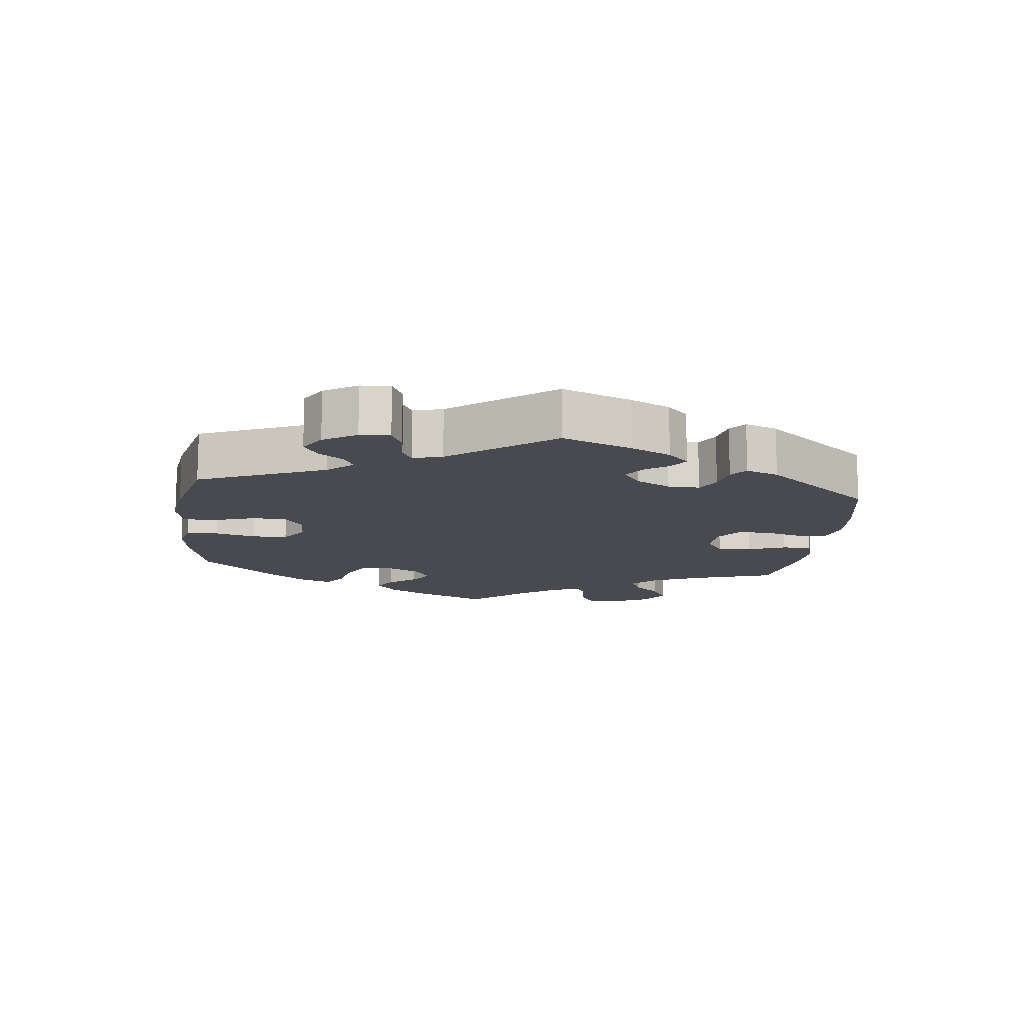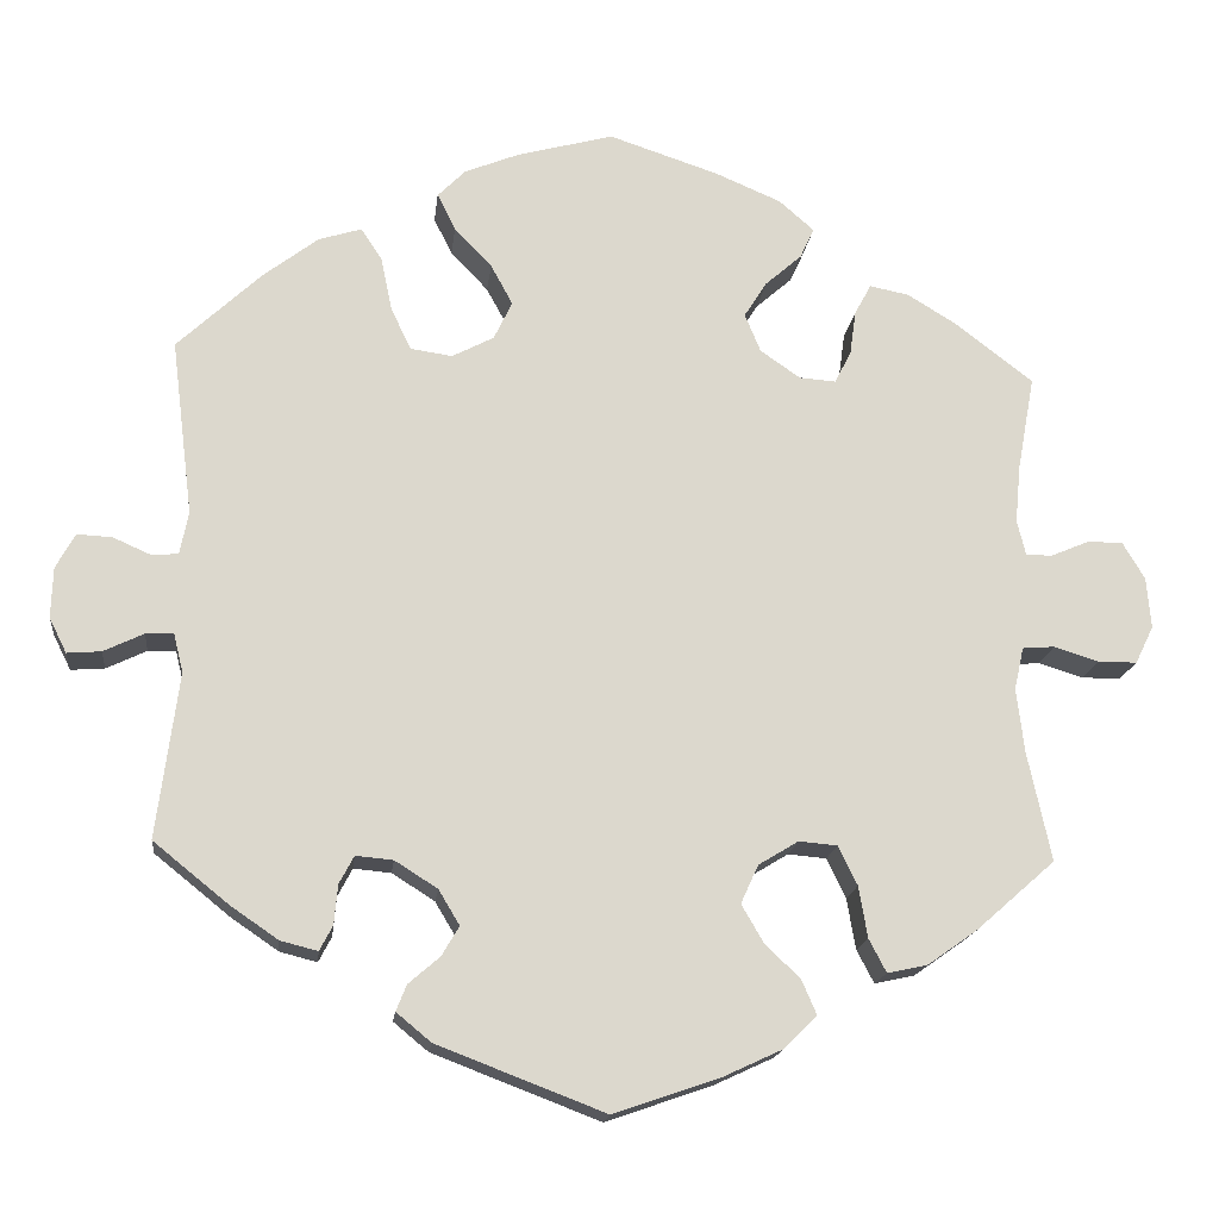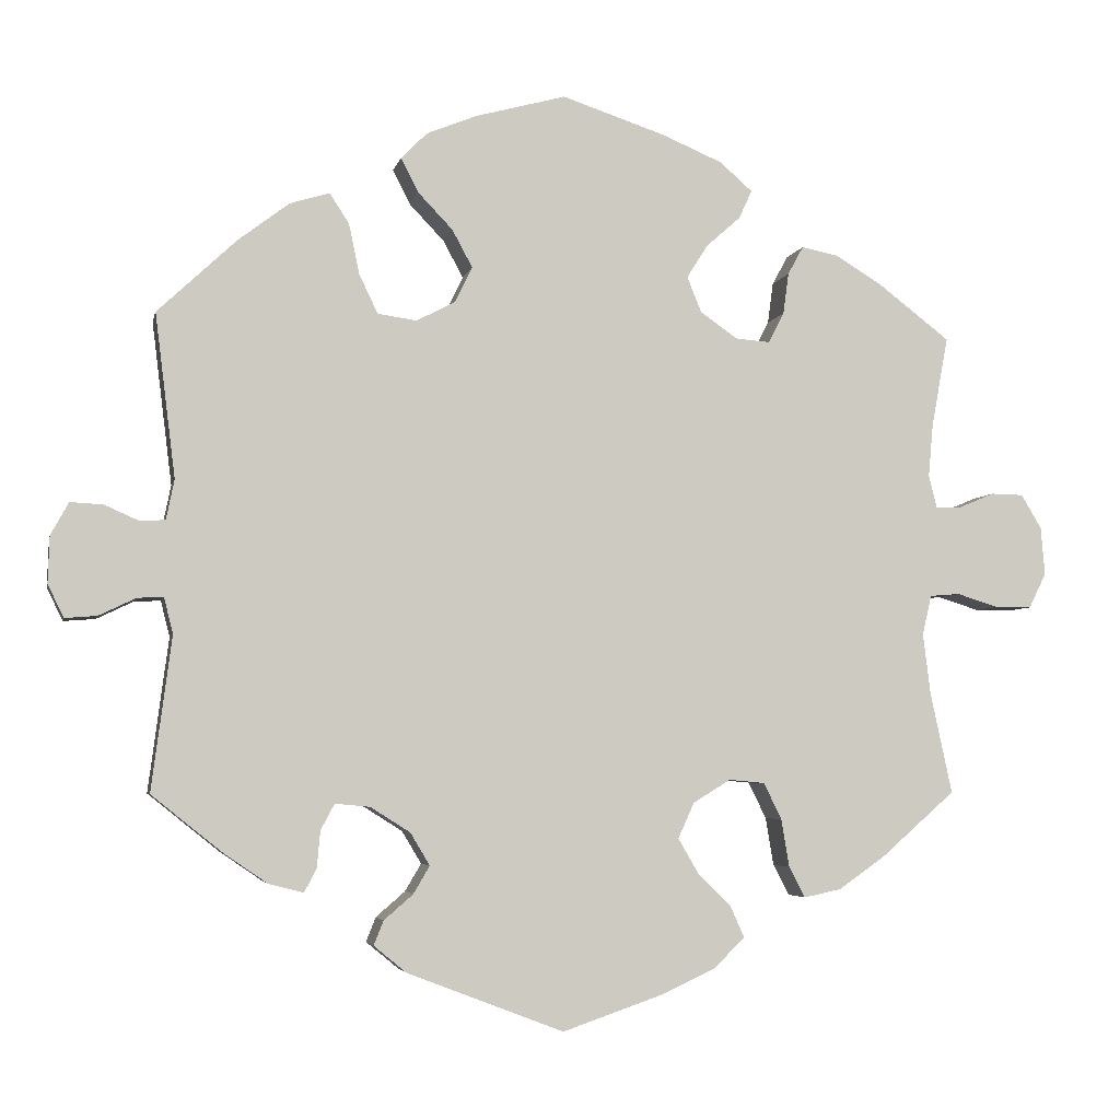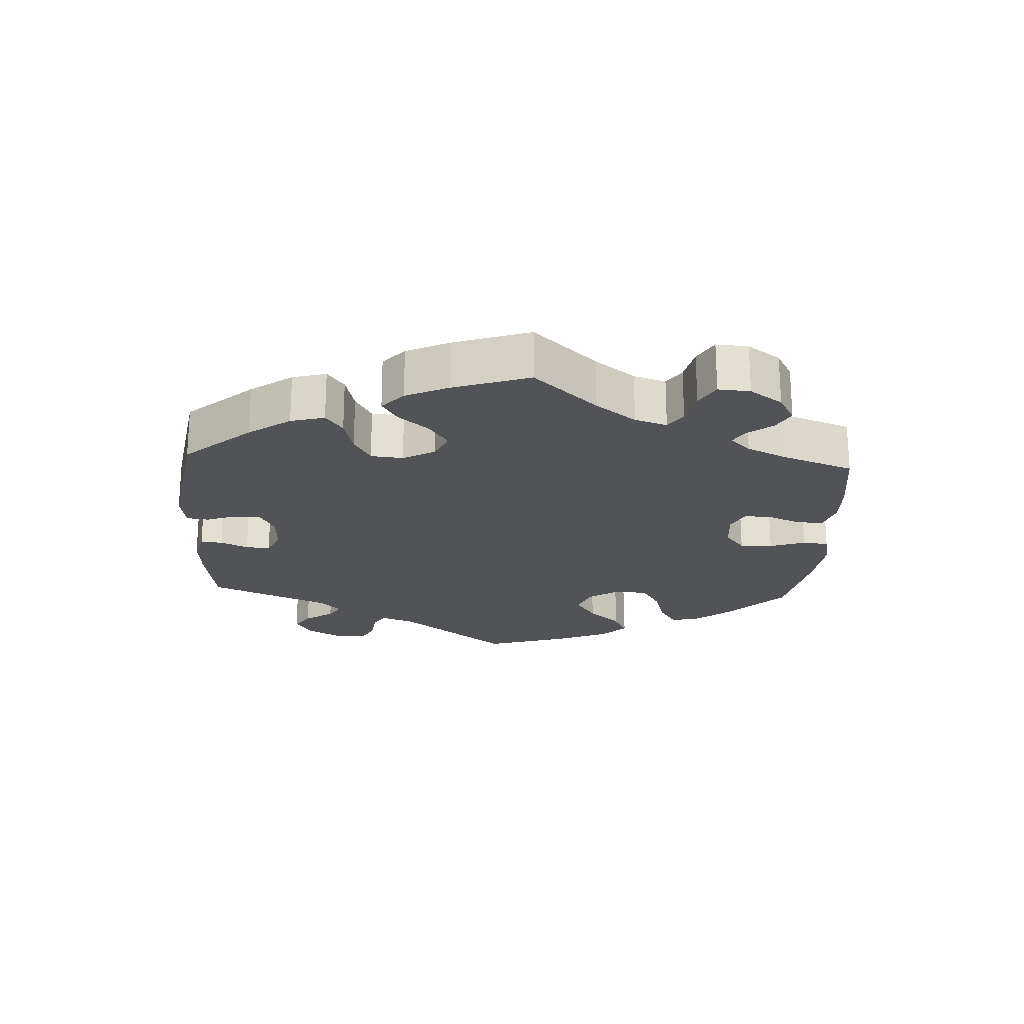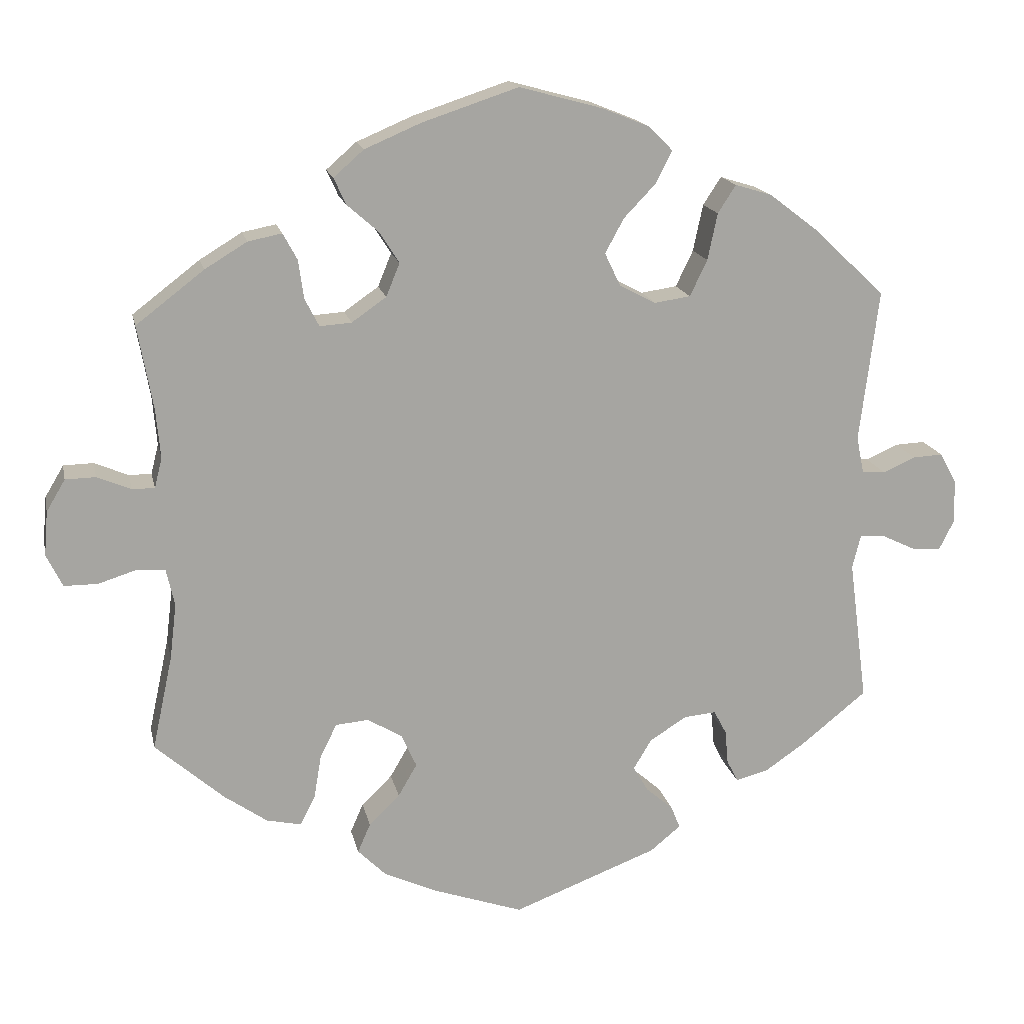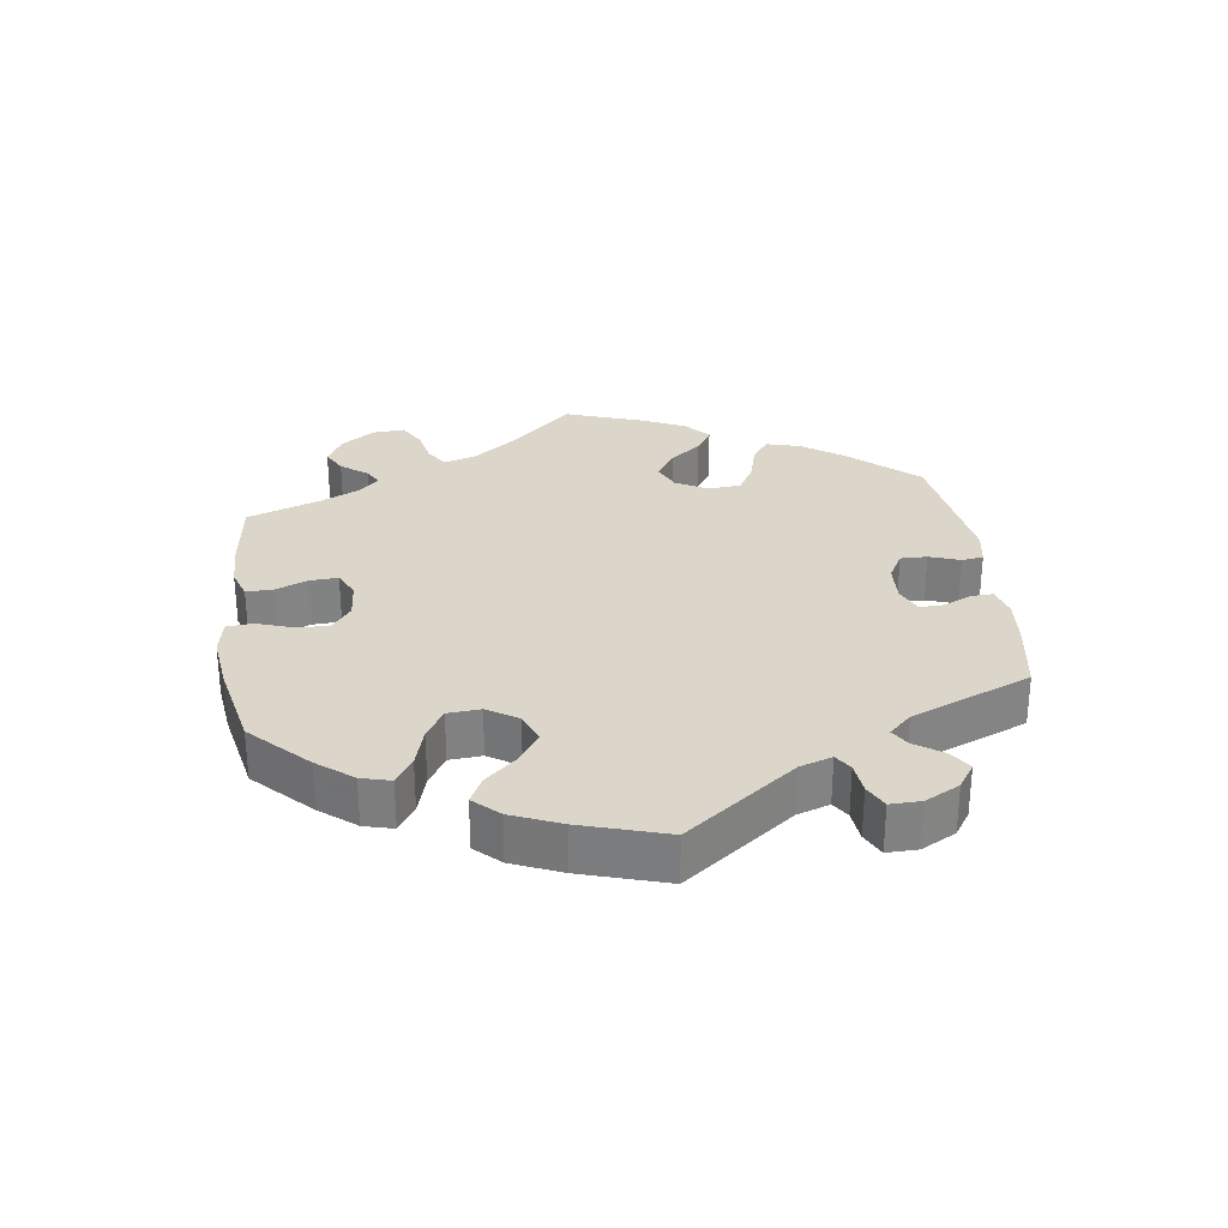
<metadata>
{"format":"obj","ext":"obj","renderer":"f3d","projection":"perspective","resolution":1024,"background":"white","views":[{"elev":-13.5,"azim":113.1,"up":"+Y"},{"elev":-16.8,"azim":173.6,"up":"+Z"},{"elev":-4.4,"azim":168.3,"up":"+Z"},{"elev":-22.2,"azim":-123.1,"up":"+Y"},{"elev":16.5,"azim":-11.8,"up":"+Z"},{"elev":29.8,"azim":52.5,"up":"+Y"}]}
</metadata>
<code>
v 0.476 0.07 0.087
v 0.486 0.07 0.038
v 0.517 0.07 0.036
v 0.56 0.07 0.055
v 0.6 0.07 0.057
v 0.622 0.07 0.017
v 0.624 0.07 -0.041
v 0.604 0.07 -0.081
v 0.565 0.07 -0.078
v 0.519 0.07 -0.056
v 0.487 0.07 -0.055
v 0.476 0.07 -0.099
v 0.501 0.07 -0.289
v 0.414 0.07 -0.359
v 0.36 0.07 -0.396
v 0.317 0.07 -0.407
v 0.302 0.07 -0.378
v 0.298 0.07 -0.333
v 0.281 0.07 -0.301
v 0.238 0.07 -0.305
v 0.189 0.07 -0.336
v 0.165 0.07 -0.376
v 0.185 0.07 -0.41
v 0.221 0.07 -0.441
v 0.233 0.07 -0.471
v 0.193 0.07 -0.504
v 0 0.07 -0.578
v -0.122 0.07 -0.536
v -0.191 0.07 -0.504
v -0.228 0.07 -0.467
v -0.211 0.07 -0.428
v -0.17 0.07 -0.388
v -0.145 0.07 -0.345
v -0.165 0.07 -0.301
v -0.211 0.07 -0.273
v -0.255 0.07 -0.277
v -0.277 0.07 -0.322
v -0.287 0.07 -0.381
v -0.307 0.07 -0.419
v -0.353 0.07 -0.409
v -0.41 0.07 -0.369
v -0.501 0.07 -0.289
v -0.474 0.07 -0.164
v -0.465 0.07 -0.09
v -0.476 0.07 -0.041
v -0.513 0.07 -0.038
v -0.564 0.07 -0.054
v -0.609 0.07 -0.054
v -0.63 0.07 -0.011
v -0.625 0.07 0.048
v -0.6 0.07 0.09
v -0.56 0.07 0.091
v -0.515 0.07 0.072
v -0.485 0.07 0.072
v -0.475 0.07 0.112
v -0.481 0.07 0.178
v -0.501 0.07 0.288
v -0.411 0.07 0.357
v -0.355 0.07 0.391
v -0.31 0.07 0.4
v -0.291 0.07 0.365
v -0.284 0.07 0.314
v -0.265 0.07 0.277
v -0.223 0.07 0.28
v -0.177 0.07 0.312
v -0.159 0.07 0.356
v -0.185 0.07 0.397
v -0.227 0.07 0.434
v -0.243 0.07 0.469
v -0.203 0.07 0.504
v -0.128 0.07 0.536
v -0.001 0.07 0.578
v 0.11 0.07 0.548
v 0.172 0.07 0.523
v 0.204 0.07 0.491
v 0.183 0.07 0.449
v 0.14 0.07 0.404
v 0.115 0.07 0.358
v 0.136 0.07 0.314
v 0.184 0.07 0.289
v 0.232 0.07 0.296
v 0.255 0.07 0.344
v 0.268 0.07 0.406
v 0.292 0.07 0.443
v 0.341 0.07 0.428
v 0.404 0.07 0.38
v 0.501 0.07 0.289
v 0.476 0 0.087
v 0.486 0 0.038
v 0.517 0 0.036
v 0.56 0 0.055
v 0.6 0 0.057
v 0.622 0 0.017
v 0.624 0 -0.041
v 0.604 0 -0.081
v 0.565 0 -0.078
v 0.519 0 -0.056
v 0.487 0 -0.055
v 0.476 0 -0.099
v 0.501 0 -0.289
v 0.414 0 -0.359
v 0.36 0 -0.396
v 0.317 0 -0.407
v 0.302 0 -0.378
v 0.298 0 -0.333
v 0.281 0 -0.301
v 0.238 0 -0.305
v 0.189 0 -0.336
v 0.165 0 -0.376
v 0.185 0 -0.41
v 0.221 0 -0.441
v 0.233 0 -0.471
v 0.193 0 -0.504
v 0 0 -0.578
v -0.122 0 -0.536
v -0.191 0 -0.504
v -0.228 0 -0.467
v -0.211 0 -0.428
v -0.17 0 -0.388
v -0.145 0 -0.345
v -0.165 0 -0.301
v -0.211 0 -0.273
v -0.255 0 -0.277
v -0.277 0 -0.322
v -0.287 0 -0.381
v -0.307 0 -0.419
v -0.353 0 -0.409
v -0.41 0 -0.369
v -0.501 0 -0.289
v -0.474 0 -0.164
v -0.465 0 -0.09
v -0.476 0 -0.041
v -0.513 0 -0.038
v -0.564 0 -0.054
v -0.609 0 -0.054
v -0.63 0 -0.011
v -0.625 0 0.048
v -0.6 0 0.09
v -0.56 0 0.091
v -0.515 0 0.072
v -0.485 0 0.072
v -0.475 0 0.112
v -0.481 0 0.178
v -0.501 0 0.288
v -0.411 0 0.357
v -0.355 0 0.391
v -0.31 0 0.4
v -0.291 0 0.365
v -0.284 0 0.314
v -0.265 0 0.277
v -0.223 0 0.28
v -0.177 0 0.312
v -0.159 0 0.356
v -0.185 0 0.397
v -0.227 0 0.434
v -0.243 0 0.469
v -0.203 0 0.504
v -0.128 0 0.536
v -0.001 0 0.578
v 0.11 0 0.548
v 0.172 0 0.523
v 0.204 0 0.491
v 0.183 0 0.449
v 0.14 0 0.404
v 0.115 0 0.358
v 0.136 0 0.314
v 0.184 0 0.289
v 0.232 0 0.296
v 0.255 0 0.344
v 0.268 0 0.406
v 0.292 0 0.443
v 0.341 0 0.428
v 0.404 0 0.38
v 0.501 0 0.289
f 86 87 1
f 85 86 1 2
f 82 83 84 85
f 81 82 85 2
f 80 81 2
f 79 80 2
f 74 75 76 77
f 74 77 78
f 73 74 78
f 72 73 78
f 71 72 78 79
f 67 68 69 70
f 66 67 70 71
f 59 60 61 62
f 59 62 63
f 56 57 58 59
f 55 56 59 63
f 54 55 63 64
f 50 51 52 53
f 50 53 54
f 49 50 54
f 46 47 48 49
f 45 46 49 54
f 44 45 54 64
f 40 41 42 43
f 37 38 39 40
f 36 37 40 43
f 35 36 43 44
f 29 30 31 32
f 29 32 33
f 28 29 33
f 27 28 33
f 26 27 33 34
f 23 24 25 26
f 22 23 26 34
f 15 16 17 18
f 15 18 19
f 12 13 14 15
f 11 12 15 19
f 7 8 9 10
f 7 10 11
f 6 7 11
f 3 4 5 6
f 2 3 6 11
f 79 2 11 19
f 66 71 79 19
f 35 44 64 65
f 21 22 34 35
f 20 21 35 65
f 19 20 65 66
f 88 174 173
f 89 88 173 172
f 172 171 170 169
f 89 172 169 168
f 89 168 167
f 89 167 166
f 164 163 162 161
f 165 164 161
f 165 161 160
f 165 160 159
f 166 165 159 158
f 157 156 155 154
f 158 157 154 153
f 149 148 147 146
f 150 149 146
f 146 145 144 143
f 150 146 143 142
f 151 150 142 141
f 140 139 138 137
f 141 140 137
f 141 137 136
f 136 135 134 133
f 141 136 133 132
f 151 141 132 131
f 130 129 128 127
f 127 126 125 124
f 130 127 124 123
f 131 130 123 122
f 119 118 117 116
f 120 119 116
f 120 116 115
f 120 115 114
f 121 120 114 113
f 113 112 111 110
f 121 113 110 109
f 105 104 103 102
f 106 105 102
f 102 101 100 99
f 106 102 99 98
f 97 96 95 94
f 98 97 94
f 98 94 93
f 93 92 91 90
f 98 93 90 89
f 106 98 89 166
f 106 166 158 153
f 152 151 131 122
f 122 121 109 108
f 152 122 108 107
f 153 152 107 106
f 1 88 89 2
f 2 89 90 3
f 3 90 91 4
f 4 91 92 5
f 5 92 93 6
f 6 93 94 7
f 7 94 95 8
f 8 95 96 9
f 9 96 97 10
f 10 97 98 11
f 11 98 99 12
f 12 99 100 13
f 13 100 101 14
f 14 101 102 15
f 15 102 103 16
f 16 103 104 17
f 17 104 105 18
f 18 105 106 19
f 19 106 107 20
f 20 107 108 21
f 21 108 109 22
f 22 109 110 23
f 23 110 111 24
f 24 111 112 25
f 25 112 113 26
f 26 113 114 27
f 27 114 115 28
f 28 115 116 29
f 29 116 117 30
f 30 117 118 31
f 31 118 119 32
f 32 119 120 33
f 33 120 121 34
f 34 121 122 35
f 35 122 123 36
f 36 123 124 37
f 37 124 125 38
f 38 125 126 39
f 39 126 127 40
f 40 127 128 41
f 41 128 129 42
f 42 129 130 43
f 43 130 131 44
f 44 131 132 45
f 45 132 133 46
f 46 133 134 47
f 47 134 135 48
f 48 135 136 49
f 49 136 137 50
f 50 137 138 51
f 51 138 139 52
f 52 139 140 53
f 53 140 141 54
f 54 141 142 55
f 55 142 143 56
f 56 143 144 57
f 57 144 145 58
f 58 145 146 59
f 59 146 147 60
f 60 147 148 61
f 61 148 149 62
f 62 149 150 63
f 63 150 151 64
f 64 151 152 65
f 65 152 153 66
f 66 153 154 67
f 67 154 155 68
f 68 155 156 69
f 69 156 157 70
f 70 157 158 71
f 71 158 159 72
f 72 159 160 73
f 73 160 161 74
f 74 161 162 75
f 75 162 163 76
f 76 163 164 77
f 77 164 165 78
f 78 165 166 79
f 79 166 167 80
f 80 167 168 81
f 81 168 169 82
f 82 169 170 83
f 83 170 171 84
f 84 171 172 85
f 85 172 173 86
f 86 173 174 87
f 87 174 88 1

</code>
